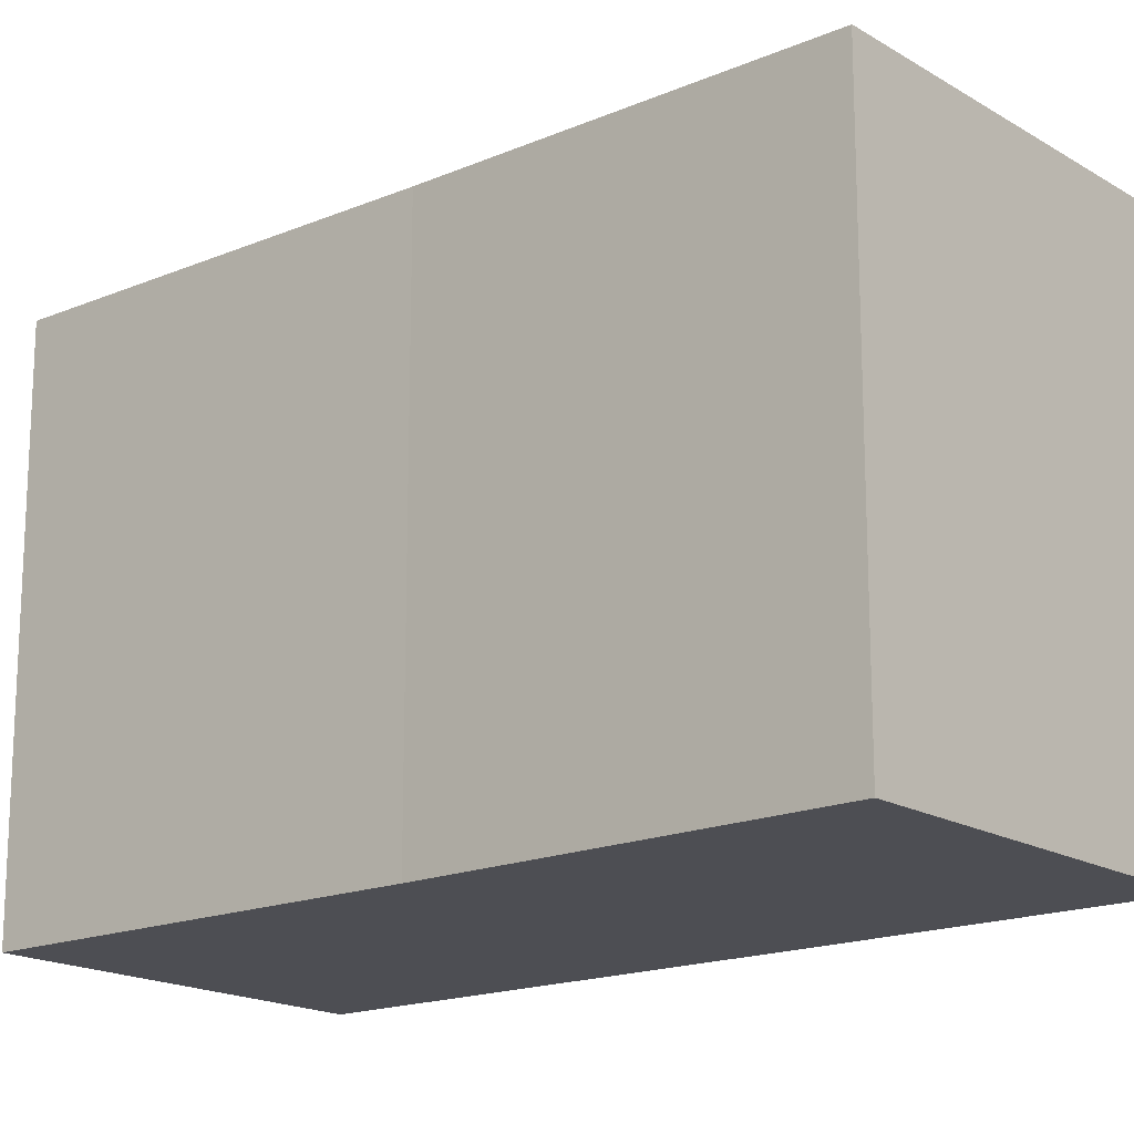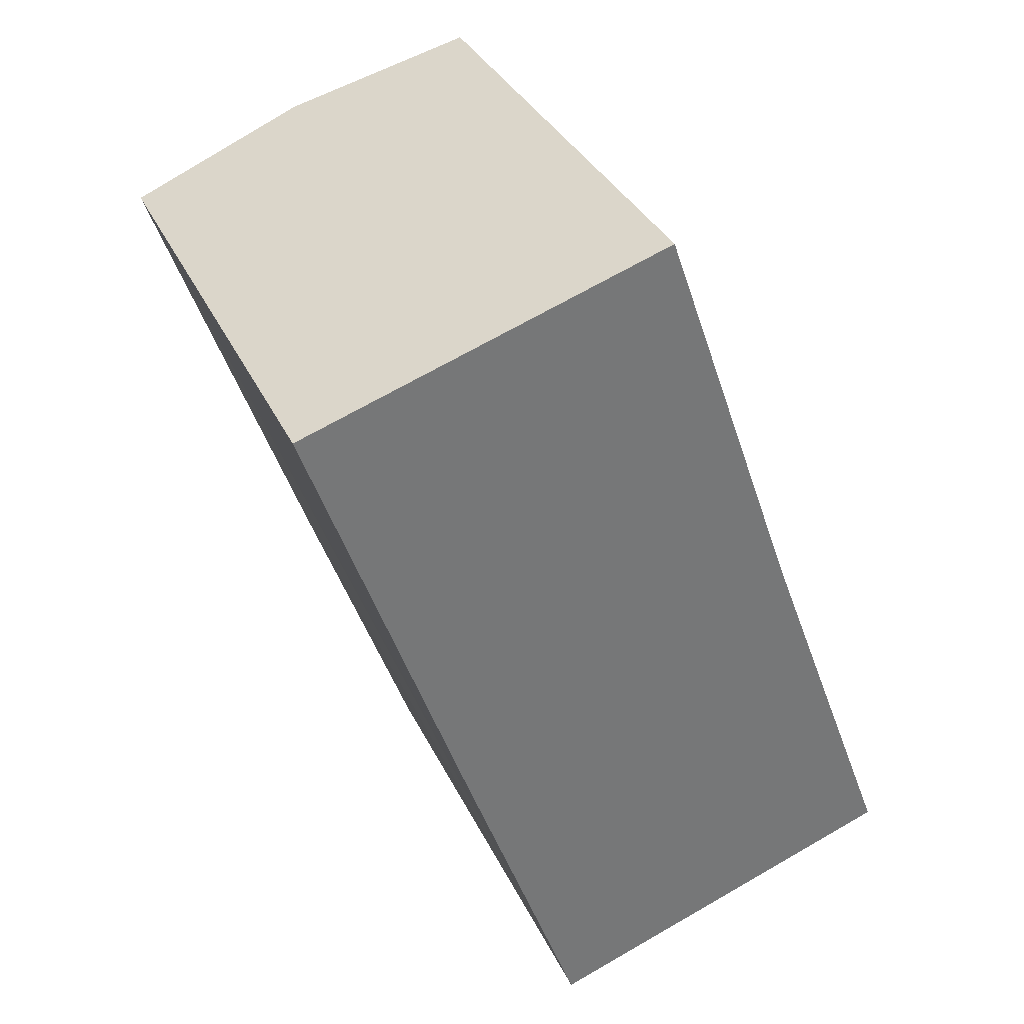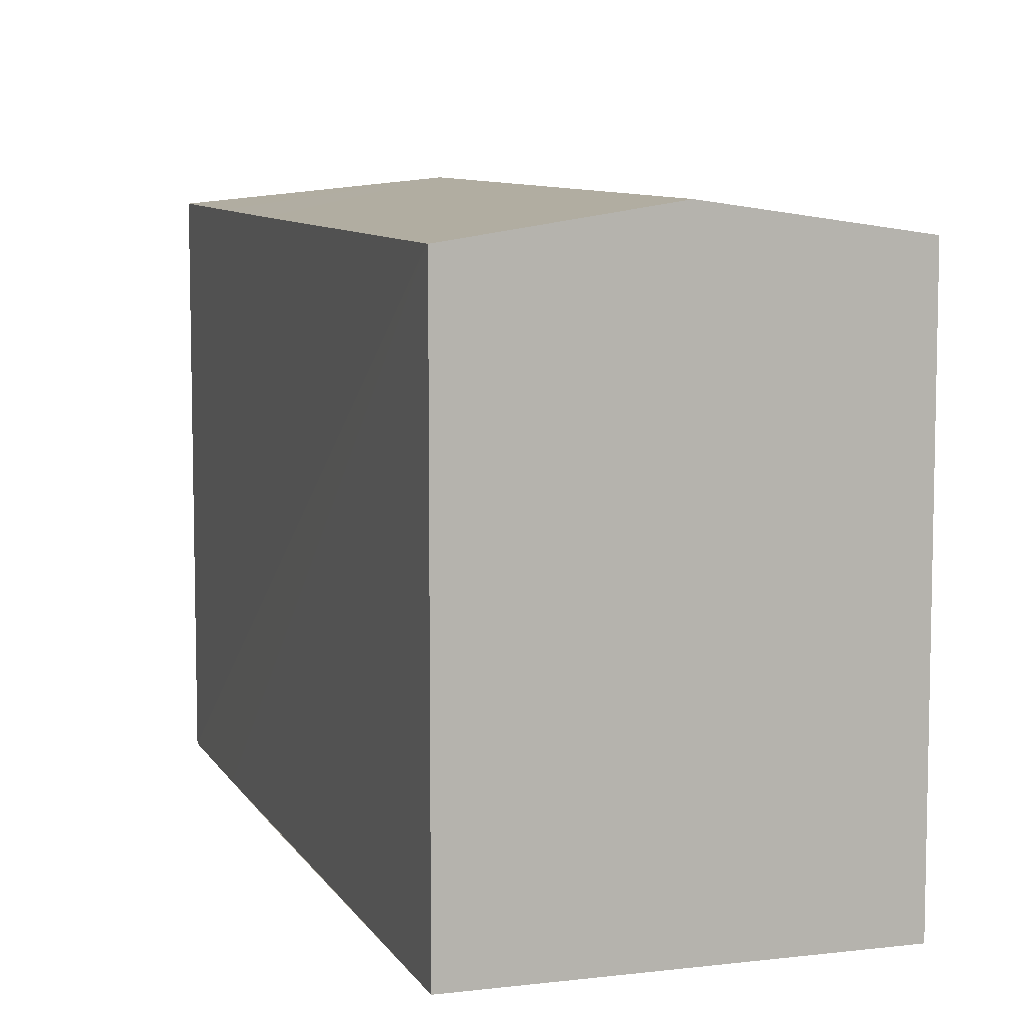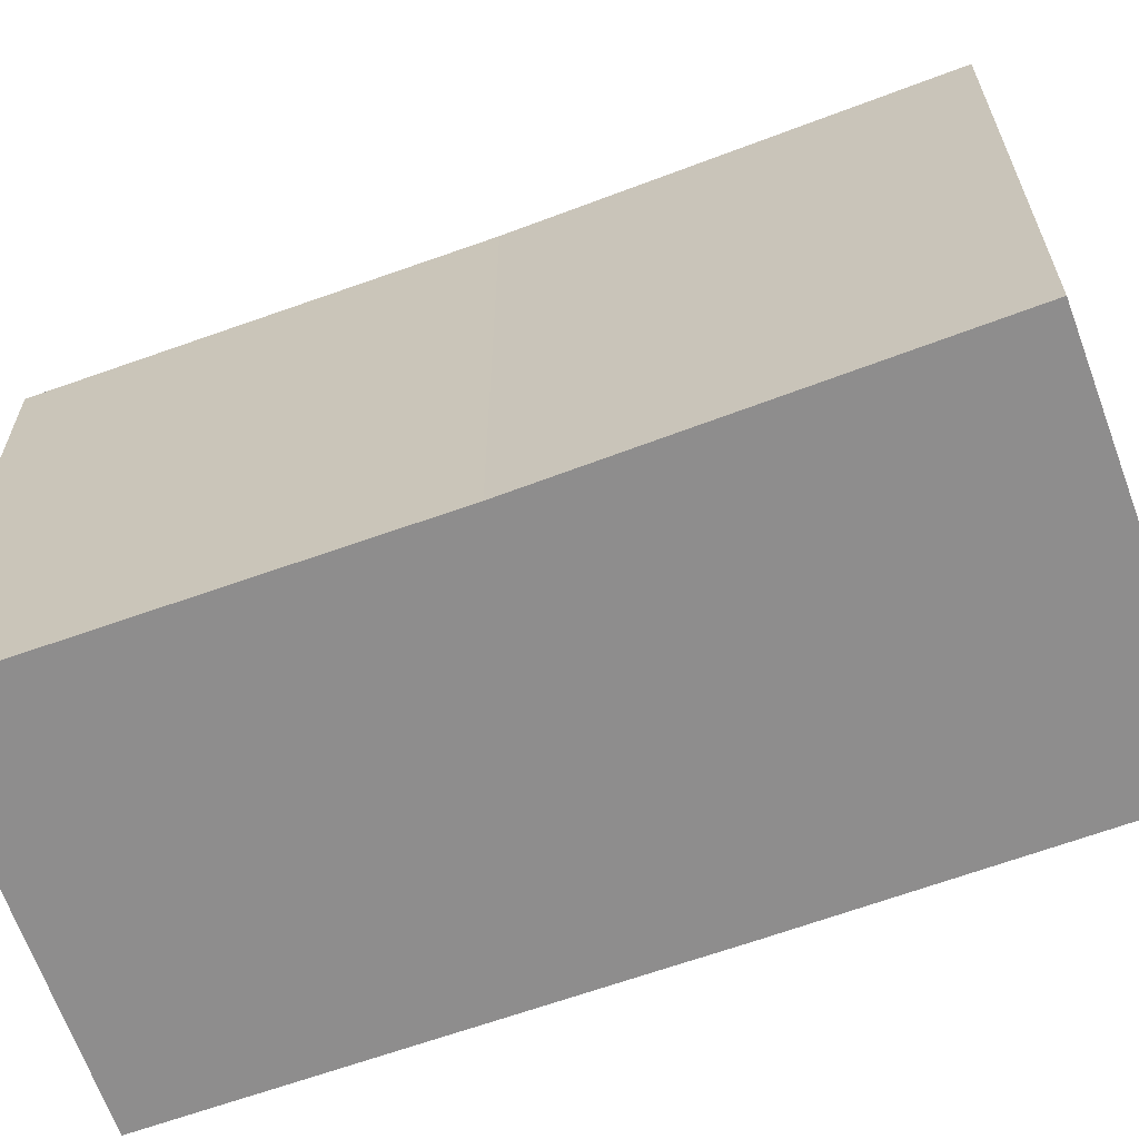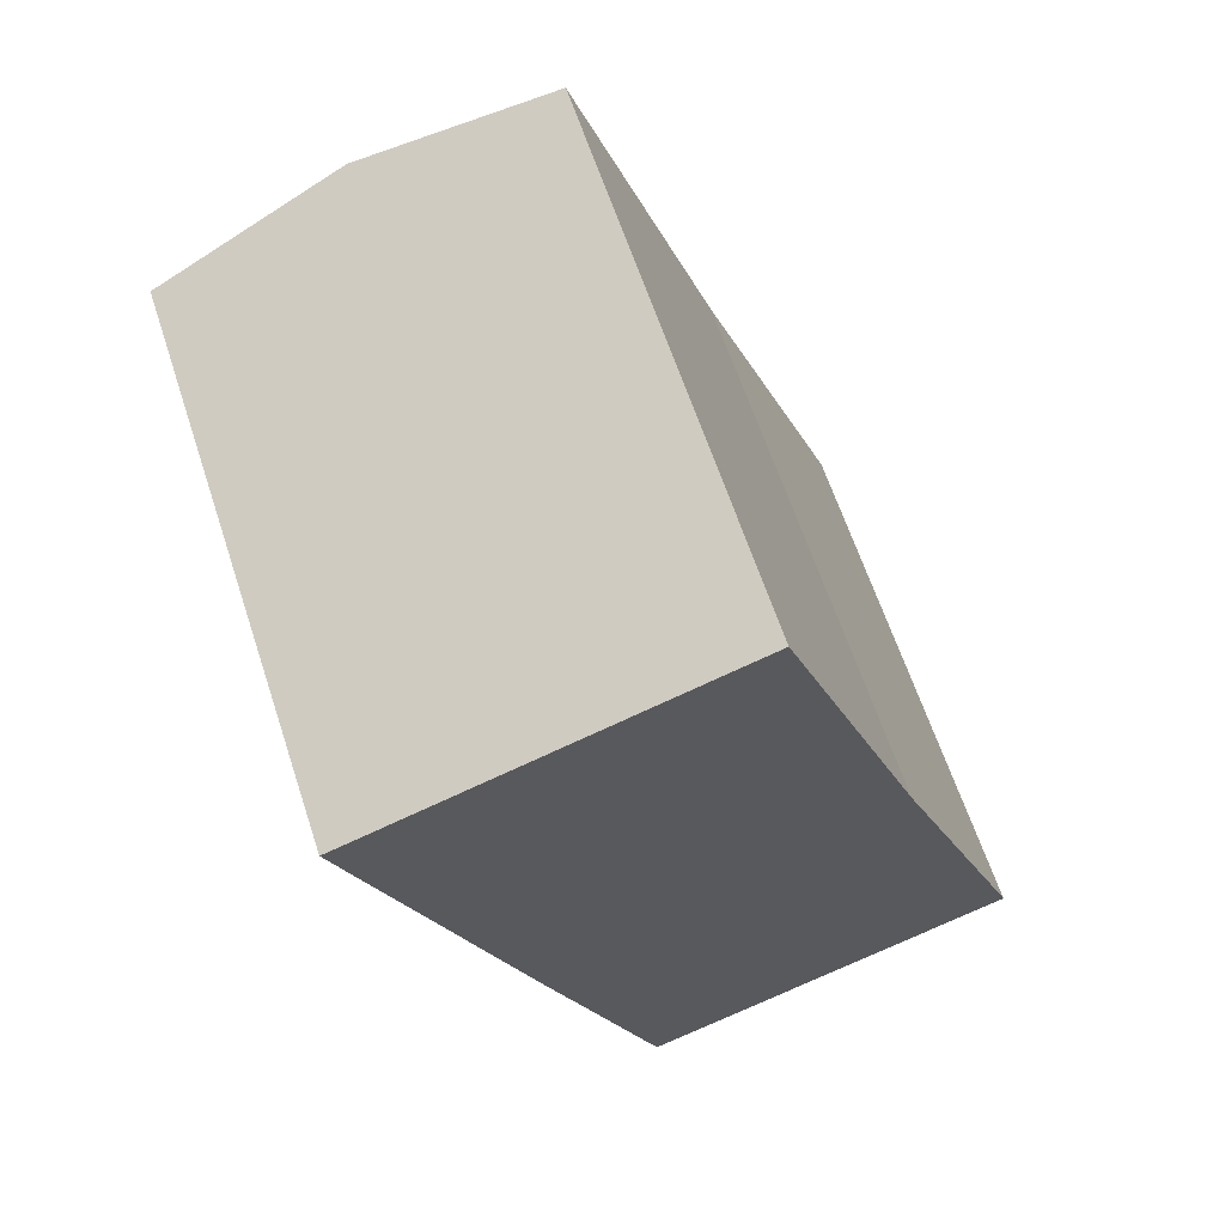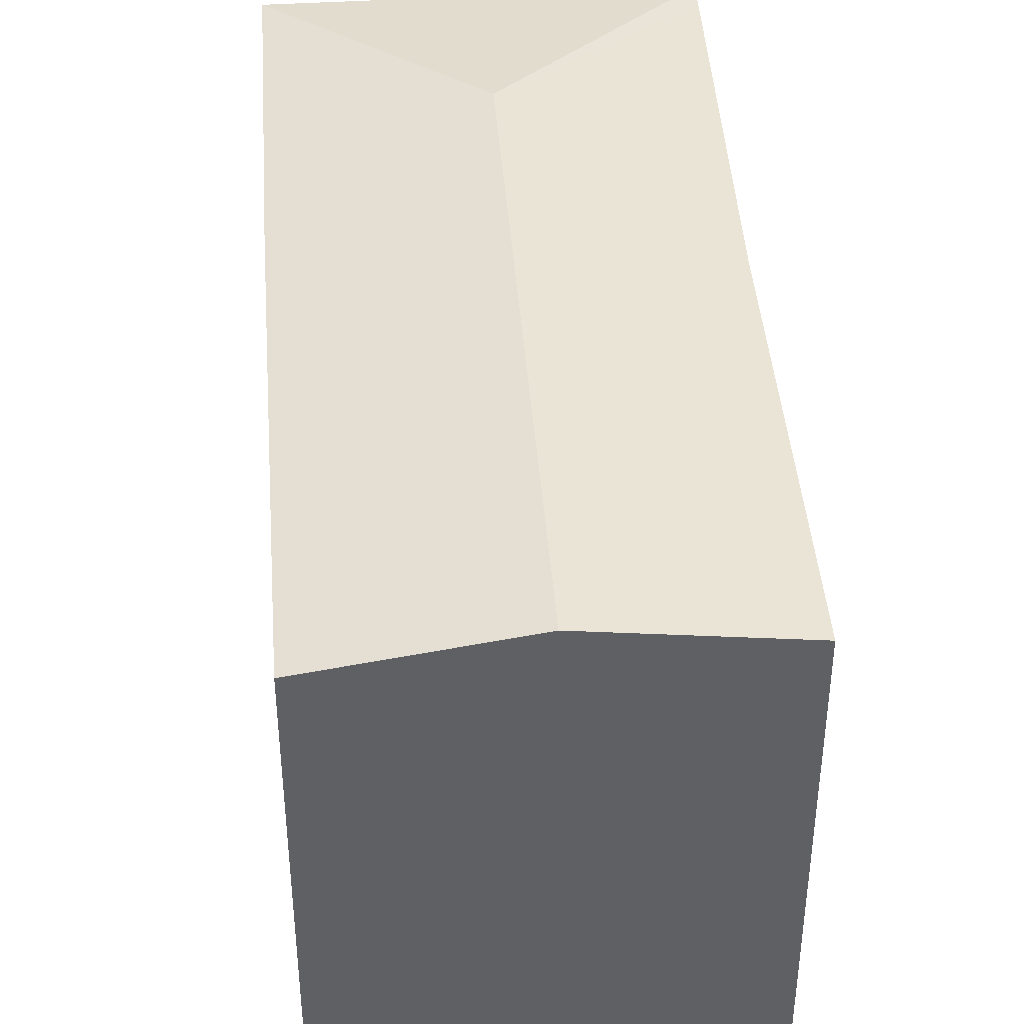
<metadata>
{"format":"obj","ext":"obj","renderer":"f3d","projection":"perspective","resolution":1024,"background":"white","views":[{"elev":-17.3,"azim":110.3,"up":"+Y"},{"elev":34.1,"azim":-22.5,"up":"+Z"},{"elev":8.2,"azim":-37.3,"up":"+Y"},{"elev":-64.7,"azim":90.5,"up":"+Y"},{"elev":63.8,"azim":-18.3,"up":"+Z"},{"elev":43.1,"azim":-23.9,"up":"+Y"}]}
</metadata>
<code>
v  18.86 15.44 -19.08
v  18.61 15.44 -18.31
v  18.89 15.44 -19.06
v  11.61 16.27 -15.65
v  14.77 15.46 -8.029
v  5.377 16.27 1.813
v  10.7 15.45 3.608
v  8.176 15.44 -22.91
v  4.506 16.14 1.52
v  0.03 15.44 -0.085
v  0 15.44 9.457e-16
v  4.784 15.44 -13.53
v  6.514 15.44 -18.31
v  14.77 4.916e-16 -8.029
v  10.7 -2.209e-16 3.608
v  18.89 1.167e-15 -19.06
v  18.61 1.121e-15 -18.31
v  8.176 1.403e-15 -22.91
v  18.86 1.168e-15 -19.08
v  6.514 1.121e-15 -18.31
v  0 0 0
v  4.784 8.287e-16 -13.53
v  0.03 5.205e-18 -0.085
v  5.377 -1.11e-16 1.813
v  4.506 -9.307e-17 1.52
g defaultobject
f 1 2 3
f 2 1 4
f 2 4 5
f 5 4 6
f 5 6 7
f 4 1 8
f 9 10 11
f 10 9 12
f 12 9 6
f 12 6 4
f 12 4 13
f 13 4 8
f 7 14 5
f 14 7 15
f 14 2 5
f 2 14 3
f 3 14 16
f 16 14 17
f 3 8 1
f 8 3 16
f 8 16 18
f 18 16 19
f 18 13 8
f 13 18 12
f 12 18 10
f 10 18 20
f 10 20 11
f 11 20 21
f 21 20 22
f 21 22 23
f 21 9 11
f 9 21 6
f 6 21 7
f 7 21 24
f 7 24 15
f 24 21 25
f 17 19 16
f 19 17 18
f 18 17 14
f 18 14 20
f 20 14 22
f 22 14 15
f 22 15 23
f 23 15 24
f 23 24 25
f 23 25 21

</code>
